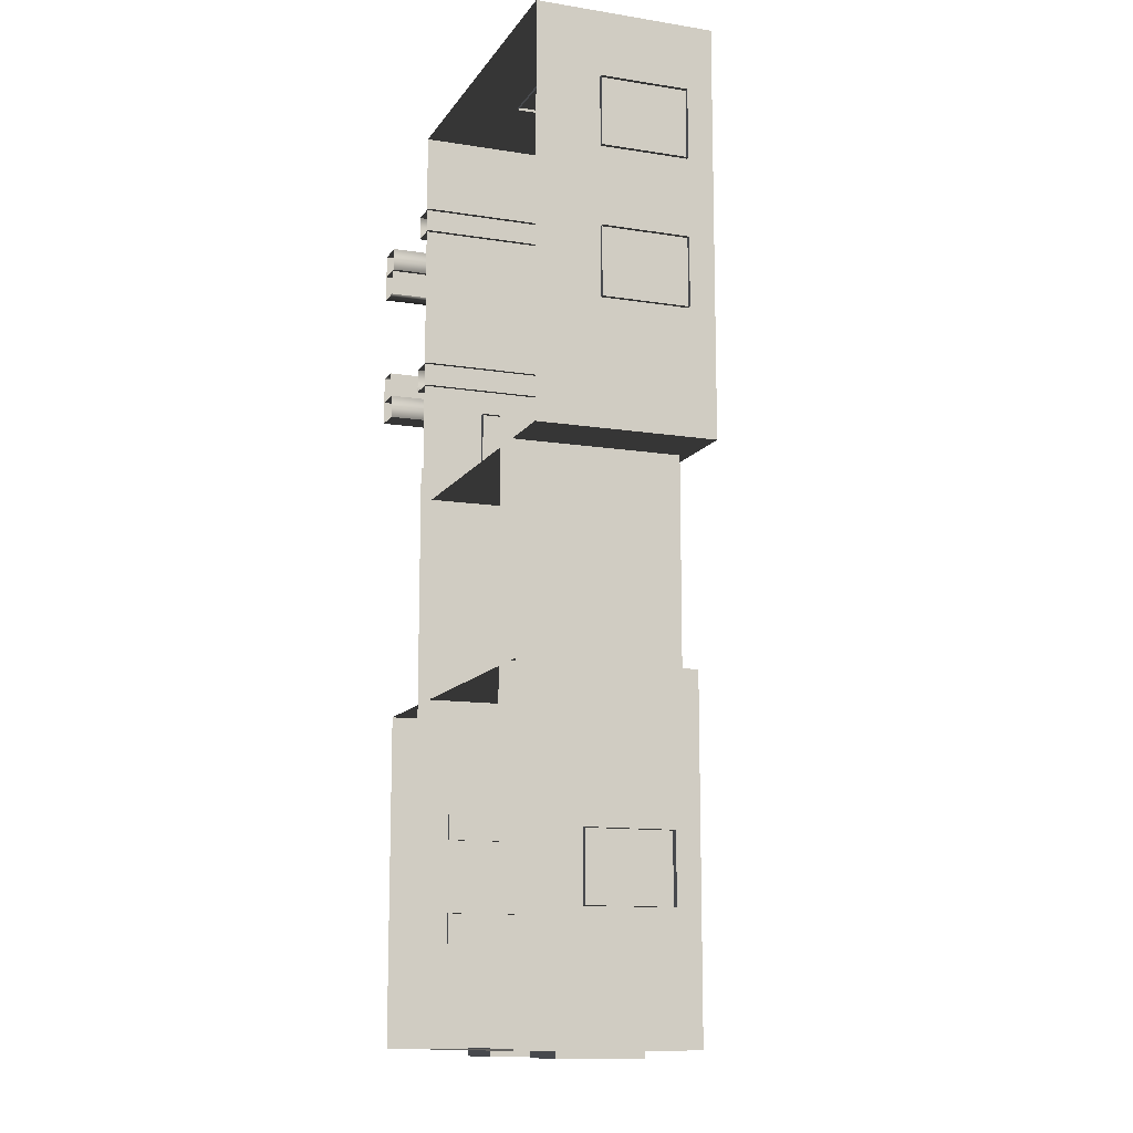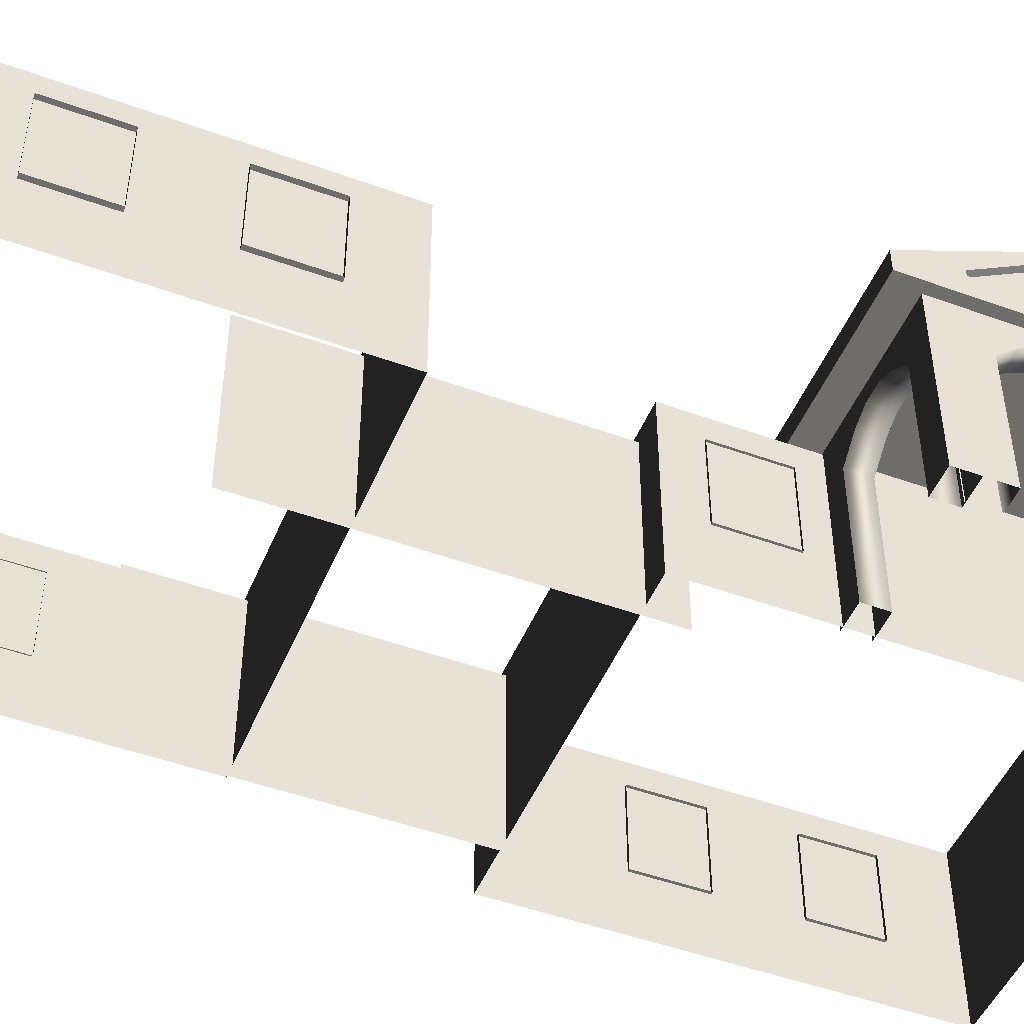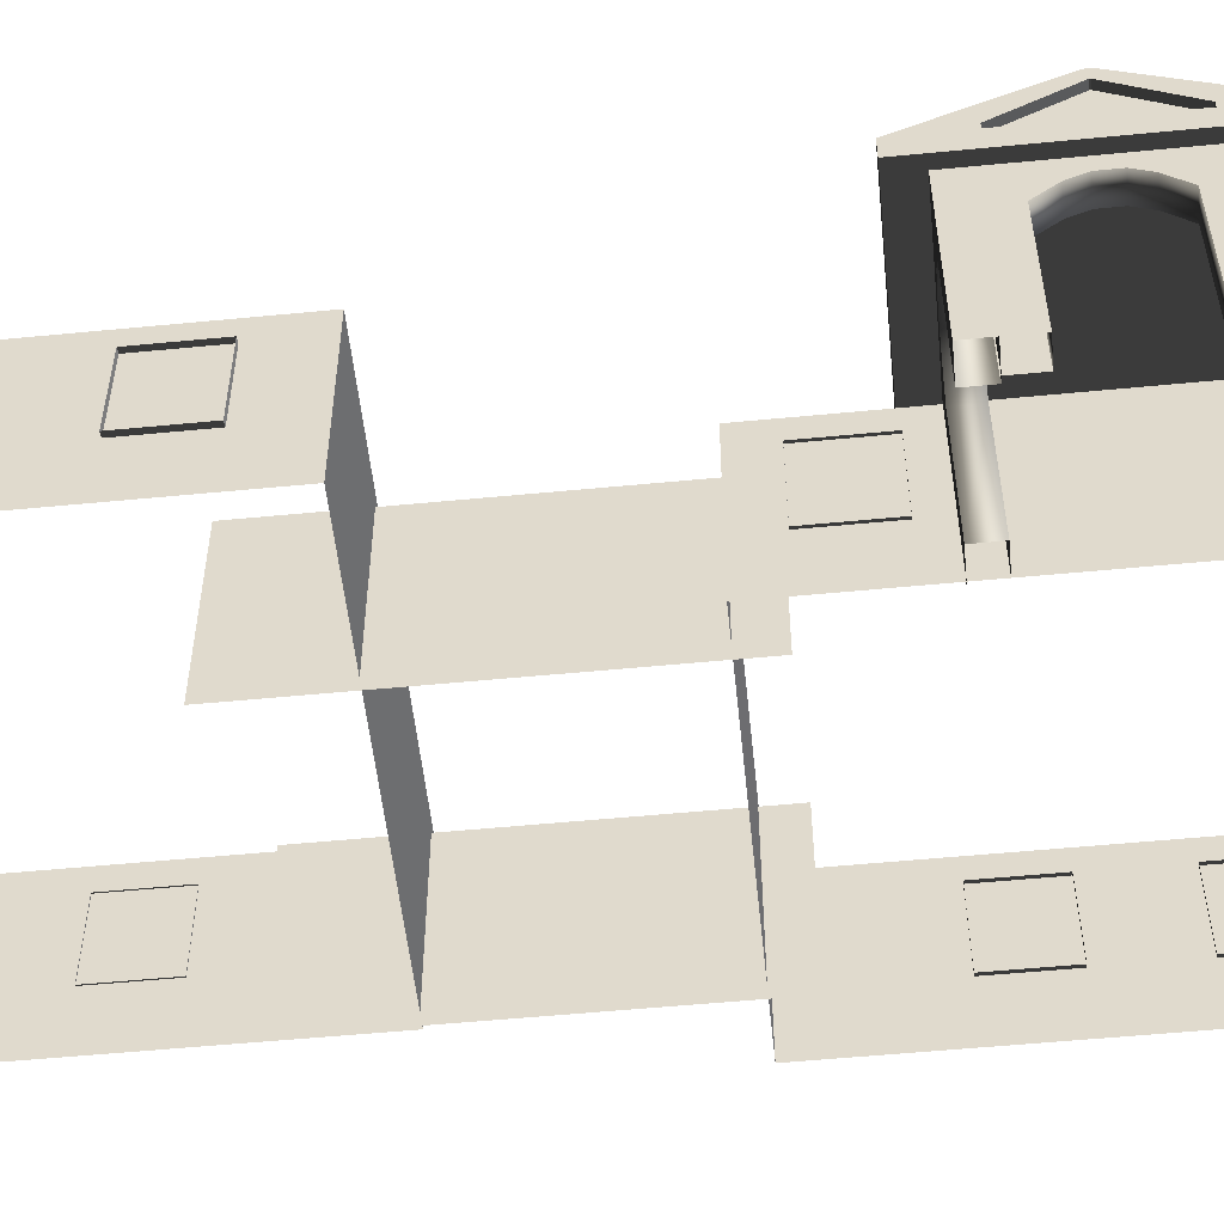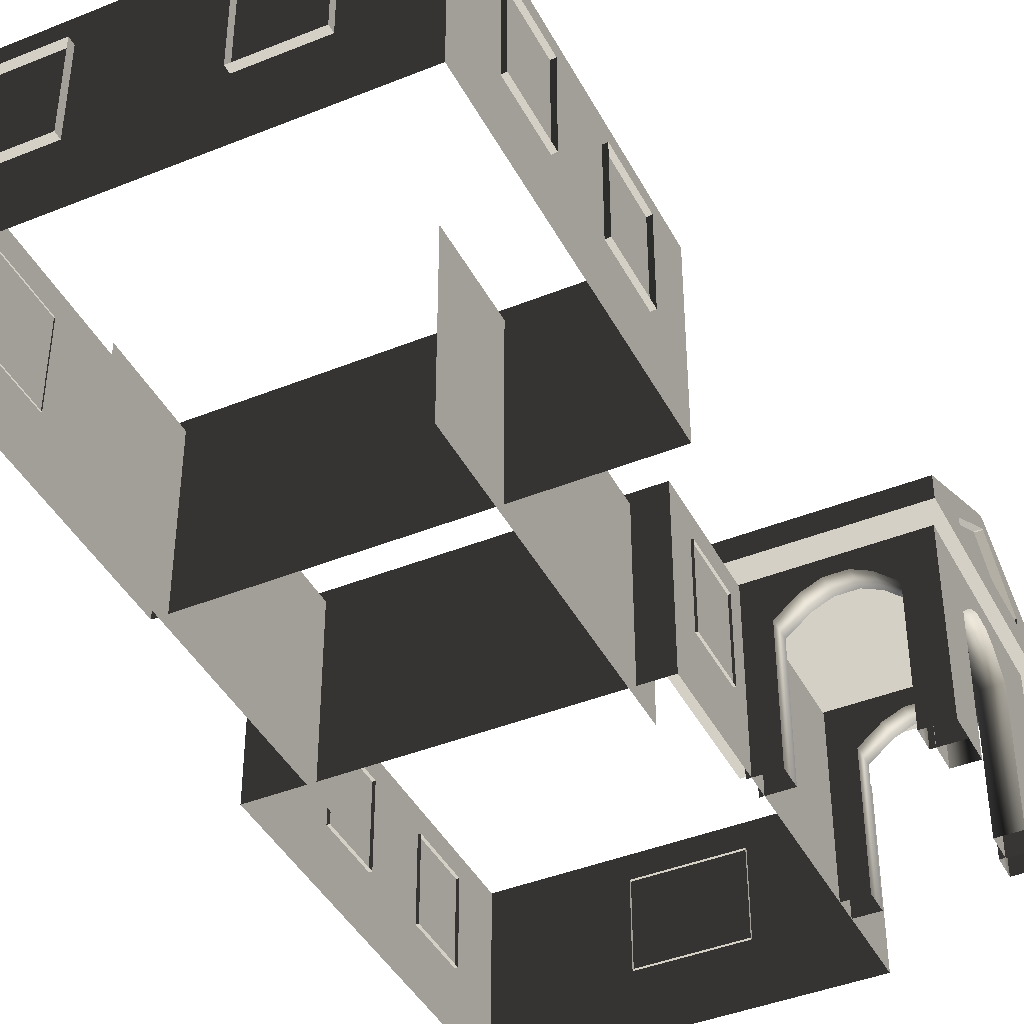
<metadata>
{"format":"obj","ext":"obj","renderer":"f3d","projection":"perspective","resolution":1024,"background":"white","views":[{"elev":-12.2,"azim":-110.7,"up":"+Y"},{"elev":-48.5,"azim":67.9,"up":"+Z"},{"elev":-54.1,"azim":95.9,"up":"+Z"},{"elev":-41.9,"azim":25.9,"up":"+Z"}]}
</metadata>
<code>
v -6.802 0.4695 0.4622
v -6.802 0.4695 -2.561
v -6.802 7.374 -2.561
v -6.802 7.374 0.4622
v -6.802 7.374 0.4622
v -6.802 7.374 -2.561
v -0.9954 7.374 -2.561
v -0.9954 7.374 0.4622
v -0.9954 7.374 0.4622
v -0.9954 7.374 -2.561
v -0.9954 0.4695 -2.561
v -0.9954 0.4695 0.4622
v -0.9954 0.4695 0.4622
v -0.9954 0.4695 -2.561
v -6.802 0.4695 -2.561
v -6.802 0.4695 0.4622
v -2.567 6.454 0.494
v -2.567 6.454 0.8764
v -2.567 2.217 0.8764
v -2.567 2.217 0.494
v 1.809 6.454 0.494
v 1.809 6.454 0.8764
v -2.567 6.454 0.8764
v -2.567 6.454 0.494
v -2.567 2.217 0.494
v -2.567 2.217 0.8764
v 1.809 2.217 0.8764
v 1.809 2.217 0.494
v -2.567 6.454 0.8764
v -2.567 4.387 1.88
v -2.567 4.284 1.88
v -2.567 2.217 0.8764
v 1.809 2.217 0.494
v 1.809 6.454 0.494
v -2.567 6.454 0.494
v -2.567 2.217 0.494
v 1.623 2.684 -0.2453
v 1.127 2.684 -0.2453
v 1.127 2.684 0.5266
v 1.623 2.684 0.5266
v 1.623 2.684 -2.561
v 1.127 2.684 -2.561
v 0.7698 2.684 0.06506
v 0.7698 2.684 0.837
v 0.3857 2.684 1.023
v 0.471 2.684 0.2045
v 0.1992 2.684 1.023
v 0.1138 2.684 0.2045
v -0.1991 2.684 0.8372
v -0.1992 2.684 0.06525
v -0.5733 2.684 0.5266
v -0.5734 2.684 -0.2453
v -1.07 2.684 0.5266
v -1.07 2.684 -0.2453
v -0.5734 2.684 -2.561
v -1.07 2.684 -2.561
v 1.623 3.096 -0.2453
v 1.623 3.096 0.5266
v 1.127 3.096 0.5266
v 1.127 3.096 -0.2453
v 1.623 3.096 -2.561
v 1.127 3.096 -2.561
v 0.7698 3.096 0.837
v 0.7698 3.096 0.06506
v 0.471 3.096 0.2045
v 0.3857 3.096 1.023
v 0.1138 3.096 0.2045
v 0.1992 3.096 1.023
v -0.1992 3.096 0.06525
v -0.1991 3.096 0.8372
v -0.5734 3.096 -0.2453
v -0.5733 3.096 0.5266
v -1.07 3.096 0.5266
v -1.07 3.096 -0.2453
v -0.5734 3.096 -2.561
v -1.07 3.096 -2.561
v 1.623 2.684 -0.2453
v 1.623 2.684 0.5266
v 1.623 3.096 0.5266
v 1.623 3.096 -0.2453
v 1.623 2.684 -2.561
v 1.623 3.096 -2.561
v 1.623 3.557 -0.2453
v 1.623 3.557 0.5266
v 1.623 3.557 -2.561
v 1.623 3.904 0.06525
v 1.623 3.904 0.8372
v 1.623 4.195 0.2045
v 1.623 4.274 1.023
v 1.623 4.526 0.2045
v 1.623 4.447 1.023
v 1.623 4.804 0.06506
v 1.623 4.804 0.837
v 1.623 5.135 0.5266
v 1.623 5.135 -0.2453
v 1.623 5.6 -0.2453
v 1.623 5.6 0.5266
v 1.623 6.003 0.5298
v 1.623 6.003 -0.2429
v 1.623 5.6 -2.561
v 1.623 6.003 -2.561
v 1.623 5.135 -2.561
v 1.623 5.6 -0.2453
v 1.127 5.591 -0.2429
v 1.127 5.591 0.5298
v 1.623 5.6 0.5266
v 1.623 5.6 -2.561
v 1.127 5.591 -2.561
v 0.7699 5.591 0.8402
v 0.7699 5.591 0.06745
v 0.3856 5.591 1.027
v 0.471 5.591 0.2069
v 0.1992 5.591 1.027
v 0.1139 5.591 0.2069
v -0.1992 5.591 0.8403
v -0.1992 5.591 0.06764
v -0.5733 5.591 0.5298
v -0.5733 5.591 -0.2429
v -1.07 5.591 0.5298
v -1.07 5.591 -0.2429
v -0.5733 5.591 -2.561
v -1.07 5.591 -2.561
v 1.623 6.003 -0.2429
v 1.623 6.003 0.5298
v 1.127 6.003 0.5298
v 1.127 6.003 -0.2429
v 1.623 6.003 -2.561
v 1.127 6.003 -2.561
v 0.7699 6.003 0.8402
v 0.7699 6.003 0.06745
v 0.471 6.003 0.2069
v 0.3856 6.003 1.027
v 0.1139 6.003 0.2069
v 0.1992 6.003 1.027
v -0.1992 6.003 0.06764
v -0.1992 6.003 0.8403
v -0.5733 6.003 -0.2429
v -0.5733 6.003 0.5298
v -1.07 6.003 0.5298
v -1.07 6.003 -0.2429
v -0.5733 6.003 -2.561
v -1.07 6.003 -2.561
v -0.5734 2.684 -2.561
v -0.5734 2.684 -0.2453
v -0.5734 3.096 -0.2453
v -0.5734 3.096 -2.561
v -0.1992 3.096 0.06525
v -0.1992 2.684 0.06525
v 0.1138 3.096 0.2045
v 0.1138 2.684 0.2045
v 0.471 3.096 0.2045
v 0.471 2.684 0.2045
v 0.7698 3.096 0.06506
v 0.7698 2.684 0.06506
v 1.127 3.096 -0.2453
v 1.127 2.684 -0.2453
v 1.127 3.096 -2.561
v 1.127 2.684 -2.561
v -0.5733 5.591 -2.561
v -0.5733 5.591 -0.2429
v -0.5733 6.003 -0.2429
v -0.5733 6.003 -2.561
v -0.1992 6.003 0.06764
v -0.1992 5.591 0.06764
v 0.1139 6.003 0.2069
v 0.1139 5.591 0.2069
v 0.471 6.003 0.2069
v 0.471 5.591 0.2069
v 0.7699 6.003 0.06745
v 0.7699 5.591 0.06745
v 1.127 5.591 -0.2429
v 1.127 6.003 -0.2429
v 1.127 6.003 -2.561
v 1.127 5.591 -2.561
v 1.211 5.6 -0.2453
v 1.211 5.6 0.5266
v 1.211 5.135 0.5266
v 1.211 5.135 -0.2453
v 1.211 5.6 -2.561
v 1.211 5.135 -2.561
v 1.211 4.804 0.837
v 1.211 4.804 0.06506
v 1.211 4.526 0.2045
v 1.211 4.447 1.023
v 1.211 4.195 0.2045
v 1.211 4.274 1.023
v 1.211 3.904 0.06525
v 1.211 3.904 0.8372
v 1.211 3.557 -0.2453
v 1.211 3.557 0.5266
v 1.211 3.081 0.5266
v 1.211 3.081 -0.2453
v 1.211 3.557 -2.561
v 1.211 3.081 -2.561
v 1.623 3.557 -2.561
v 1.623 3.557 -0.2453
v 1.211 3.557 -0.2453
v 1.211 3.557 -2.561
v 1.211 3.904 0.06525
v 1.623 3.904 0.06525
v 1.211 4.195 0.2045
v 1.623 4.195 0.2045
v 1.211 4.526 0.2045
v 1.623 4.526 0.2045
v 1.211 4.804 0.06506
v 1.623 4.804 0.06506
v 1.211 5.135 -0.2453
v 1.623 5.135 -0.2453
v 1.211 5.135 -2.561
v 1.623 5.135 -2.561
v 1.809 4.346 1.668
v 1.684 4.346 1.668
v 1.684 4.325 1.668
v 1.809 4.325 1.668
v 1.809 5.448 0.8778
v 1.809 6.454 0.494
v 1.809 2.217 0.494
v 1.809 3.223 0.8778
v 1.809 5.448 0.9851
v 1.809 6.454 0.8764
v 1.809 2.217 0.8764
v 1.809 3.223 0.9851
v 1.809 4.346 1.668
v 1.809 4.387 1.88
v 1.809 4.284 1.88
v 1.809 4.325 1.668
v 1.809 4.387 1.88
v 1.809 4.346 1.668
v 1.684 5.448 0.8778
v 1.684 3.223 0.8778
v 1.684 3.223 0.9851
v 1.684 4.325 1.668
v 1.684 4.346 1.668
v 1.684 5.448 0.9851
v 1.809 5.448 0.8778
v 1.684 5.448 0.8778
v 1.684 5.448 0.9851
v 1.809 5.448 0.9851
v 1.809 5.448 0.9851
v 1.684 5.448 0.9851
v 1.684 4.346 1.668
v 1.809 4.346 1.668
v 1.809 3.223 0.9851
v 1.684 3.223 0.9851
v 1.684 3.223 0.8778
v 1.809 3.223 0.8778
v 1.809 3.223 0.8778
v 1.684 3.223 0.8778
v 1.684 5.448 0.8778
v 1.809 5.448 0.8778
v 1.809 4.325 1.668
v 1.684 4.325 1.668
v 1.684 3.223 0.9851
v 1.809 3.223 0.9851
v -0.957 2.254 -0.001043
v -0.957 1.088 -0.001043
v -1.072 1.088 -0.001043
v -1.072 2.254 -0.001043
v -0.957 1.088 -0.001043
v -0.957 1.088 -1.482
v -1.072 1.088 -1.482
v -1.072 1.088 -0.001043
v -0.957 2.254 -1.482
v -0.957 2.254 -0.001043
v -1.072 2.254 -0.001043
v -1.072 2.254 -1.482
v -0.957 1.088 -1.482
v -0.957 2.254 -1.482
v -1.072 2.254 -1.482
v -1.072 1.088 -1.482
v -6.871 5.079 -0.001043
v -6.871 6.246 -0.001043
v -6.751 6.246 -0.001043
v -6.751 5.079 -0.001043
v -6.871 6.246 -0.001043
v -6.871 6.246 -1.482
v -6.751 6.246 -1.482
v -6.751 6.246 -0.001043
v -6.871 5.079 -1.482
v -6.871 5.079 -0.001043
v -6.751 5.079 -0.001043
v -6.751 5.079 -1.482
v -6.871 6.246 -1.482
v -6.871 5.079 -1.482
v -6.751 5.079 -1.482
v -6.751 6.246 -1.482
v -6.871 2.575 -0.001043
v -6.871 3.741 -0.001043
v -6.751 3.741 -0.001043
v -6.751 2.575 -0.001043
v -6.871 3.741 -0.001043
v -6.871 3.741 -1.482
v -6.751 3.741 -1.482
v -6.751 3.741 -0.001043
v -6.871 2.575 -1.482
v -6.871 2.575 -0.001043
v -6.751 2.575 -0.001043
v -6.751 2.575 -1.482
v -6.871 3.741 -1.482
v -6.871 2.575 -1.482
v -6.751 2.575 -1.482
v -6.751 3.741 -1.482
v 0.6963 -3.038 0.4622
v 0.6963 -3.038 -2.561
v 0.6964 -8.845 -2.561
v 0.6964 -8.845 0.4622
v -5.977 -3.029 0.4622
v -5.977 -3.029 -2.561
v 0.6963 -3.038 -2.561
v 0.6963 -3.038 0.4622
v -5.977 -8.836 0.4622
v -5.977 -8.836 -2.561
v -5.977 -3.029 -2.561
v -5.977 -3.029 0.4622
v 0.6964 -8.845 0.4622
v 0.6964 -8.845 -2.561
v -5.977 -8.836 -2.561
v -5.977 -8.836 0.4622
v -3.463 7.447 -0.001043
v -2.88 7.447 -0.001043
v -2.88 7.327 -0.001043
v -3.463 7.327 -0.001043
v -4.046 7.447 -0.001043
v -4.046 7.327 -0.001043
v -2.88 7.447 -0.001043
v -2.88 7.447 -1.482
v -2.88 7.327 -1.482
v -2.88 7.327 -0.001043
v -3.463 7.447 -1.482
v -4.046 7.447 -1.482
v -4.046 7.327 -1.482
v -3.463 7.327 -1.482
v -2.88 7.447 -1.482
v -2.88 7.327 -1.482
v -4.629 7.447 -1.482
v -4.629 7.447 -0.001043
v -4.629 7.327 -0.001043
v -4.629 7.327 -1.482
v -4.046 7.447 -1.482
v -4.629 7.447 -1.482
v -4.629 7.327 -1.482
v -4.046 7.327 -1.482
v -4.629 7.447 -0.001043
v -4.046 7.447 -0.001043
v -4.046 7.327 -0.001043
v -4.629 7.327 -0.001043
v -5.75 -4.684 0.2865
v -5.75 -4.684 -2.757
v -5.75 1.027 -2.757
v -5.75 1.027 0.2865
v -1.521 1.027 0.2865
v -1.521 1.027 -2.757
v -1.521 -4.684 -2.757
v -1.521 -4.684 0.2865
v 0.7753 -4.041 -0.001042
v 0.7753 -5.207 -0.001043
v 0.6741 -5.198 -0.001043
v 0.6741 -4.032 -0.001042
v 0.7753 -5.207 -0.001043
v 0.7753 -5.207 -1.482
v 0.6741 -5.198 -1.482
v 0.6741 -5.198 -0.001043
v 0.7753 -4.041 -1.482
v 0.7753 -4.041 -0.001042
v 0.6741 -4.032 -0.001042
v 0.6741 -4.032 -1.482
v 0.7753 -5.207 -1.482
v 0.7753 -4.041 -1.482
v 0.6741 -4.032 -1.482
v 0.6741 -5.198 -1.482
v 0.7752 -6.505 -0.001042
v 0.7752 -7.671 -0.001042
v 0.674 -7.662 -0.001042
v 0.6741 -6.496 -0.001042
v 0.7752 -7.671 -0.001042
v 0.7752 -7.671 -1.482
v 0.674 -7.662 -1.482
v 0.674 -7.662 -0.001042
v 0.7752 -6.505 -1.482
v 0.7752 -6.505 -0.001042
v 0.6741 -6.496 -0.001042
v 0.6741 -6.496 -1.482
v 0.7752 -7.671 -1.482
v 0.7752 -6.505 -1.482
v 0.6741 -6.496 -1.482
v 0.674 -7.662 -1.482
v -0.5312 -8.963 -0.001042
v -1.697 -8.963 -0.001042
v -1.697 -8.825 -0.001042
v -0.5312 -8.825 -0.001042
v -1.697 -8.963 -0.001042
v -1.697 -8.963 -1.482
v -1.697 -8.825 -1.482
v -1.697 -8.825 -0.001042
v -0.5312 -8.963 -1.482
v -0.5312 -8.963 -0.001042
v -0.5312 -8.825 -0.001042
v -0.5312 -8.825 -1.482
v -1.697 -8.963 -1.482
v -0.5312 -8.963 -1.482
v -0.5312 -8.825 -1.482
v -1.697 -8.825 -1.482
v -3.656 -8.963 -0.001042
v -4.823 -8.963 -0.001042
v -4.823 -8.825 -0.001042
v -3.656 -8.825 -0.001042
v -4.823 -8.963 -0.001042
v -4.823 -8.963 -1.482
v -4.823 -8.825 -1.482
v -4.823 -8.825 -0.001042
v -3.656 -8.963 -1.482
v -3.656 -8.963 -0.001042
v -3.656 -8.825 -0.001042
v -3.656 -8.825 -1.482
v -4.823 -8.963 -1.482
v -3.656 -8.963 -1.482
v -3.656 -8.825 -1.482
v -4.823 -8.825 -1.482
v -6.101 -6.718 -0.001042
v -6.101 -5.552 -0.001043
v -5.959 -5.552 -0.001043
v -5.959 -6.718 -0.001042
v -6.101 -5.552 -0.001043
v -6.101 -5.552 -1.482
v -5.959 -5.552 -1.482
v -5.959 -5.552 -0.001043
v -6.101 -6.718 -1.482
v -6.101 -6.718 -0.001042
v -5.959 -6.718 -0.001042
v -5.959 -6.718 -1.482
v -6.101 -5.552 -1.482
v -6.101 -6.718 -1.482
v -5.959 -6.718 -1.482
v -5.959 -5.552 -1.482
g Building_small_t1.071_34291_379
f 1 3 2
f 1 4 3
f 5 7 6
f 5 8 7
f 9 11 10
f 9 12 11
f 13 15 14
f 13 16 15
f 17 19 18
f 17 20 19
f 21 23 22
f 21 24 23
f 25 27 26
f 25 28 27
f 29 31 30
f 29 32 31
f 33 35 34
f 33 36 35
f 37 39 38
f 37 40 39
f 41 37 38
f 41 38 42
f 43 38 39
f 43 39 44
f 45 43 44
f 45 46 43
f 47 46 45
f 47 48 46
f 49 48 47
f 49 50 48
f 51 50 49
f 51 52 50
f 52 51 53
f 52 53 54
f 55 52 54
f 55 54 56
f 57 59 58
f 57 60 59
f 61 60 57
f 61 62 60
f 60 63 59
f 60 64 63
f 65 63 64
f 65 66 63
f 67 66 65
f 67 68 66
f 69 68 67
f 69 70 68
f 71 70 69
f 71 72 70
f 71 73 72
f 71 74 73
f 75 74 71
f 75 76 74
f 77 79 78
f 77 80 79
f 81 80 77
f 81 82 80
f 83 79 80
f 83 84 79
f 85 80 82
f 85 83 80
f 84 83 86
f 84 86 87
f 87 86 88
f 87 88 89
f 89 88 90
f 89 90 91
f 91 90 92
f 91 92 93
f 92 94 93
f 92 95 94
f 96 94 95
f 96 97 94
f 96 98 97
f 96 99 98
f 100 99 96
f 100 96 95
f 100 101 99
f 100 95 102
f 103 105 104
f 103 106 105
f 107 103 104
f 107 104 108
f 104 105 109
f 104 109 110
f 111 110 109
f 111 112 110
f 113 112 111
f 113 114 112
f 115 114 113
f 115 116 114
f 117 116 115
f 117 118 116
f 118 117 119
f 118 119 120
f 121 118 120
f 121 120 122
f 123 125 124
f 123 126 125
f 127 126 123
f 127 128 126
f 126 129 125
f 126 130 129
f 131 129 130
f 131 132 129
f 133 132 131
f 133 134 132
f 135 134 133
f 135 136 134
f 137 136 135
f 137 138 136
f 137 139 138
f 137 140 139
f 141 140 137
f 141 142 140
f 143 145 144
f 143 146 145
f 144 145 147
f 144 147 148
f 148 147 149
f 148 149 150
f 150 149 151
f 150 151 152
f 152 151 153
f 152 153 154
f 154 153 155
f 154 155 156
f 156 155 157
f 156 157 158
f 159 161 160
f 159 162 161
f 160 161 163
f 160 163 164
f 164 163 165
f 164 165 166
f 166 165 167
f 166 167 168
f 168 167 169
f 168 169 170
f 171 170 169
f 171 169 172
f 171 172 173
f 171 173 174
f 175 177 176
f 175 178 177
f 179 178 175
f 179 180 178
f 178 181 177
f 178 182 181
f 183 181 182
f 183 184 181
f 185 184 183
f 185 186 184
f 187 186 185
f 187 188 186
f 189 188 187
f 189 190 188
f 189 191 190
f 189 192 191
f 193 192 189
f 193 194 192
f 195 197 196
f 195 198 197
f 196 197 199
f 196 199 200
f 200 199 201
f 200 201 202
f 202 201 203
f 202 203 204
f 204 203 205
f 204 205 206
f 206 205 207
f 206 207 208
f 208 207 209
f 208 209 210
f 211 213 212
f 211 214 213
f 215 217 216
f 215 218 217
f 219 215 216
f 219 216 220
f 218 221 217
f 218 222 221
f 223 219 220
f 223 220 224
f 222 225 221
f 222 226 225
f 226 227 225
f 226 228 227
f 229 231 230
f 231 229 232
f 232 229 233
f 233 229 234
f 235 237 236
f 235 238 237
f 239 241 240
f 239 242 241
f 243 245 244
f 243 246 245
f 247 249 248
f 247 250 249
f 251 253 252
f 251 254 253
f 255 257 256
f 255 258 257
f 259 261 260
f 259 262 261
f 263 265 264
f 263 266 265
f 267 269 268
f 267 270 269
f 271 273 272
f 271 274 273
f 275 277 276
f 275 278 277
f 279 281 280
f 279 282 281
f 283 285 284
f 283 286 285
f 287 289 288
f 287 290 289
f 291 293 292
f 291 294 293
f 295 297 296
f 295 298 297
f 299 301 300
f 299 302 301
f 303 305 304
f 303 306 305
f 307 309 308
f 307 310 309
f 311 313 312
f 311 314 313
f 315 317 316
f 315 318 317
f 319 321 320
f 319 322 321
f 323 322 319
f 323 324 322
f 325 327 326
f 325 328 327
f 329 331 330
f 329 332 331
f 333 332 329
f 333 334 332
f 335 337 336
f 335 338 337
f 339 341 340
f 339 342 341
f 343 345 344
f 343 346 345
f 347 349 348
f 347 350 349
f 351 353 352
f 351 354 353
f 355 357 356
f 355 358 357
f 359 361 360
f 359 362 361
f 363 365 364
f 363 366 365
f 367 369 368
f 367 370 369
f 371 373 372
f 371 374 373
f 375 377 376
f 375 378 377
f 379 381 380
f 379 382 381
f 383 385 384
f 383 386 385
f 387 389 388
f 387 390 389
f 391 393 392
f 391 394 393
f 395 397 396
f 395 398 397
f 399 401 400
f 399 402 401
f 403 405 404
f 403 406 405
f 407 409 408
f 407 410 409
f 411 413 412
f 411 414 413
f 415 417 416
f 415 418 417
f 419 421 420
f 419 422 421
f 423 425 424
f 423 426 425
f 427 429 428
f 427 430 429
f 431 433 432
f 431 434 433

</code>
